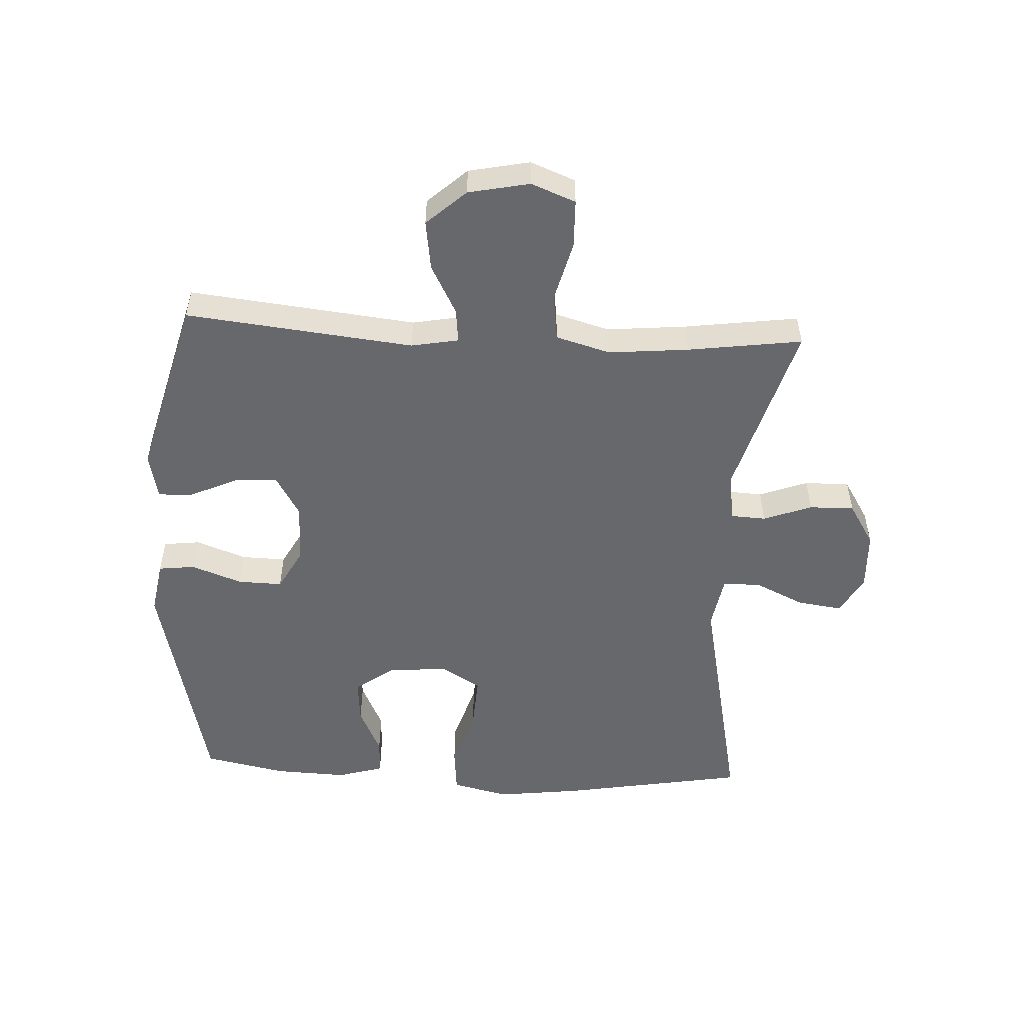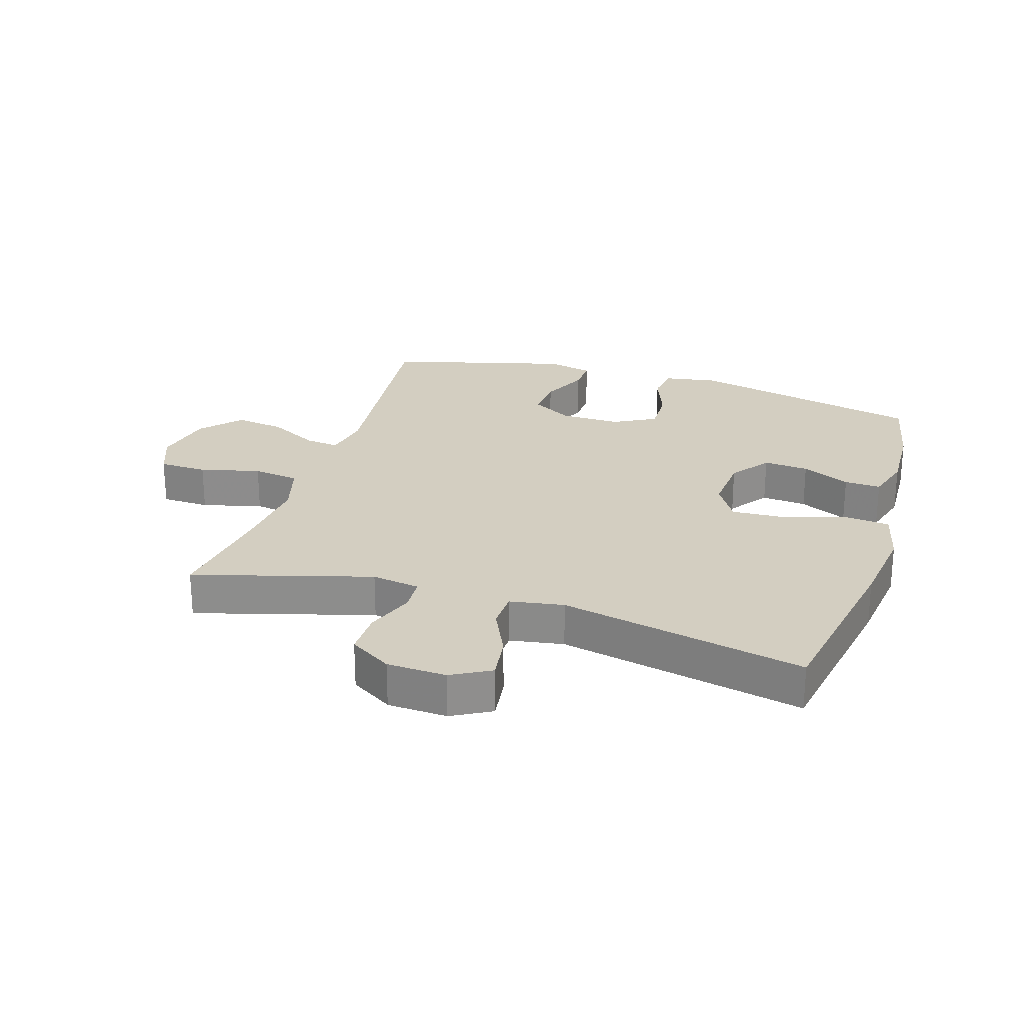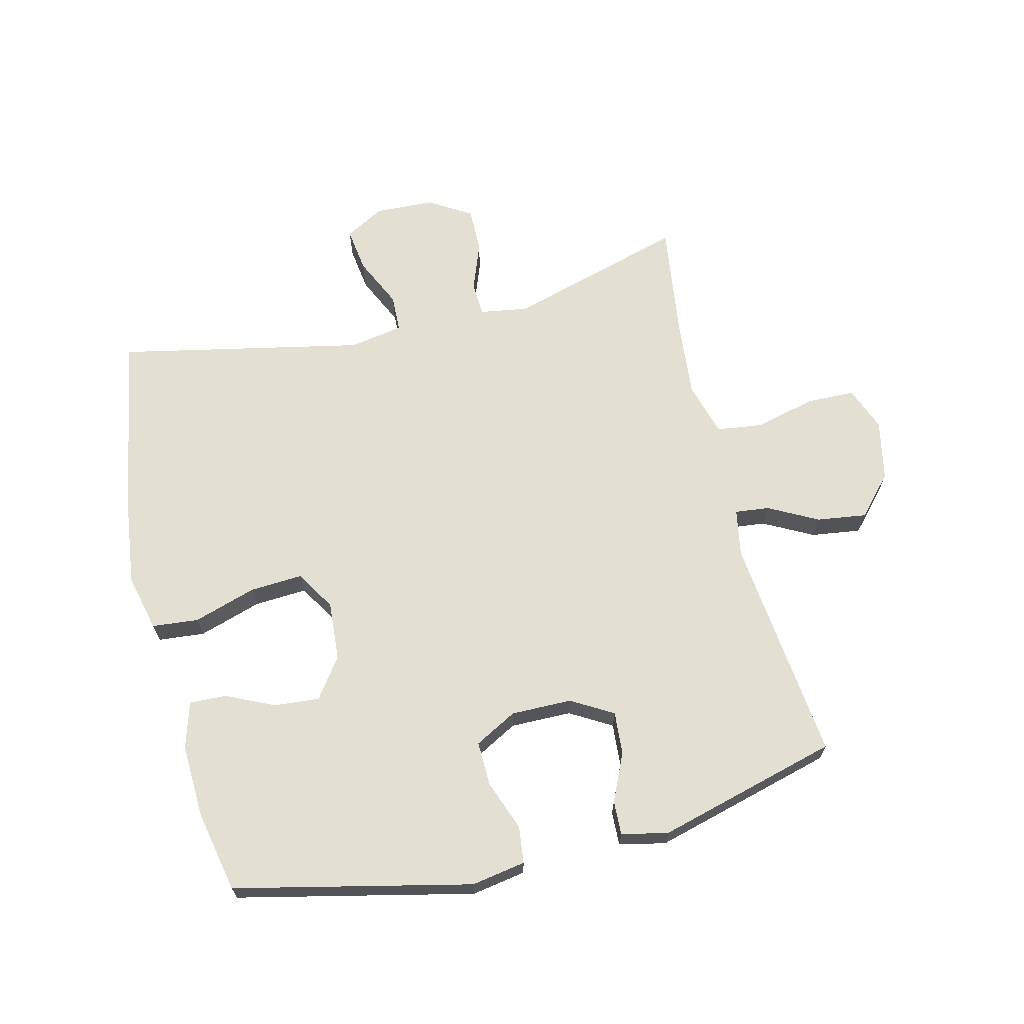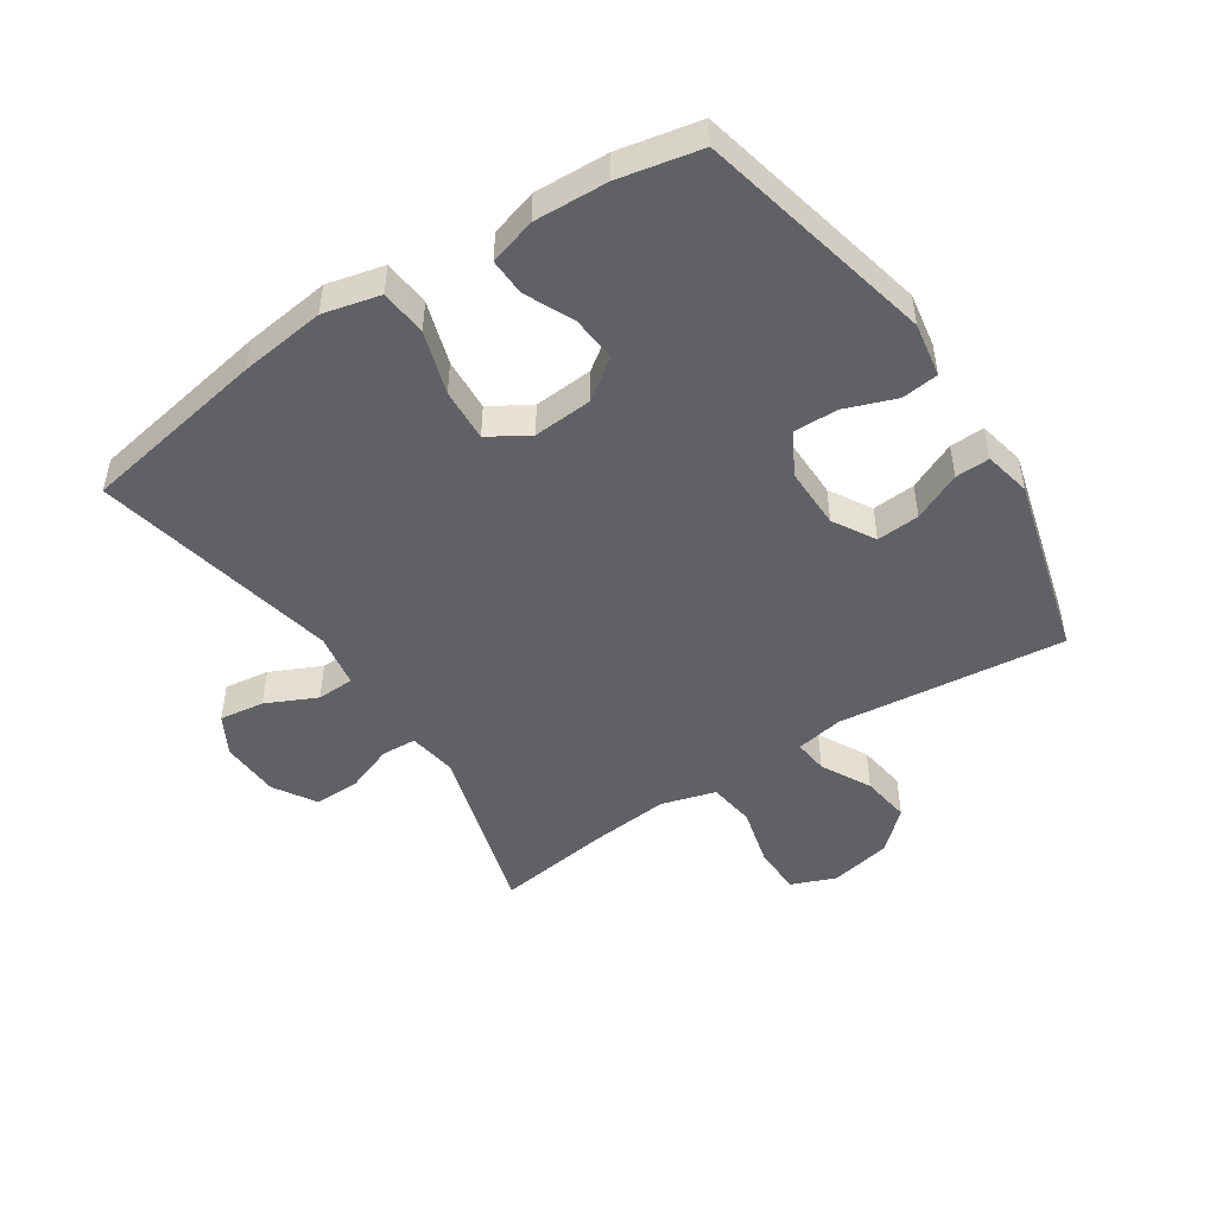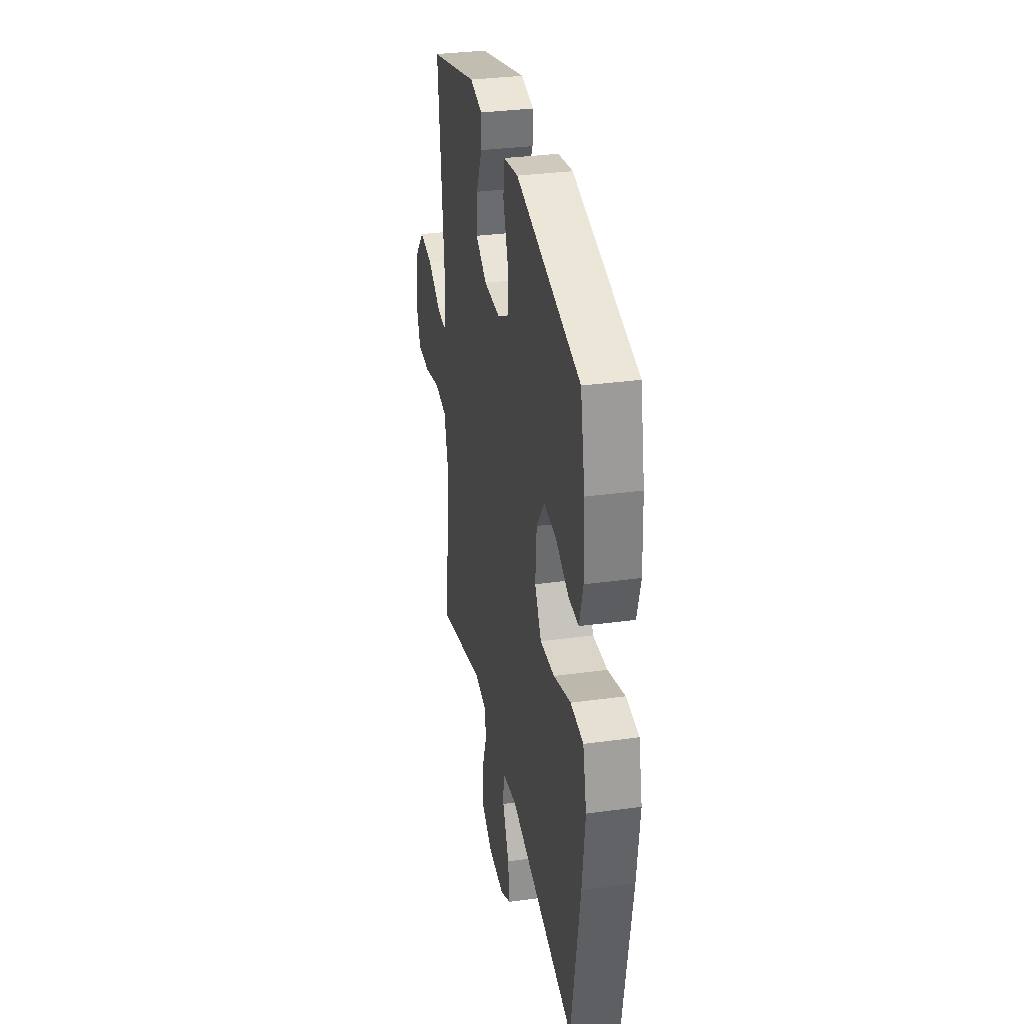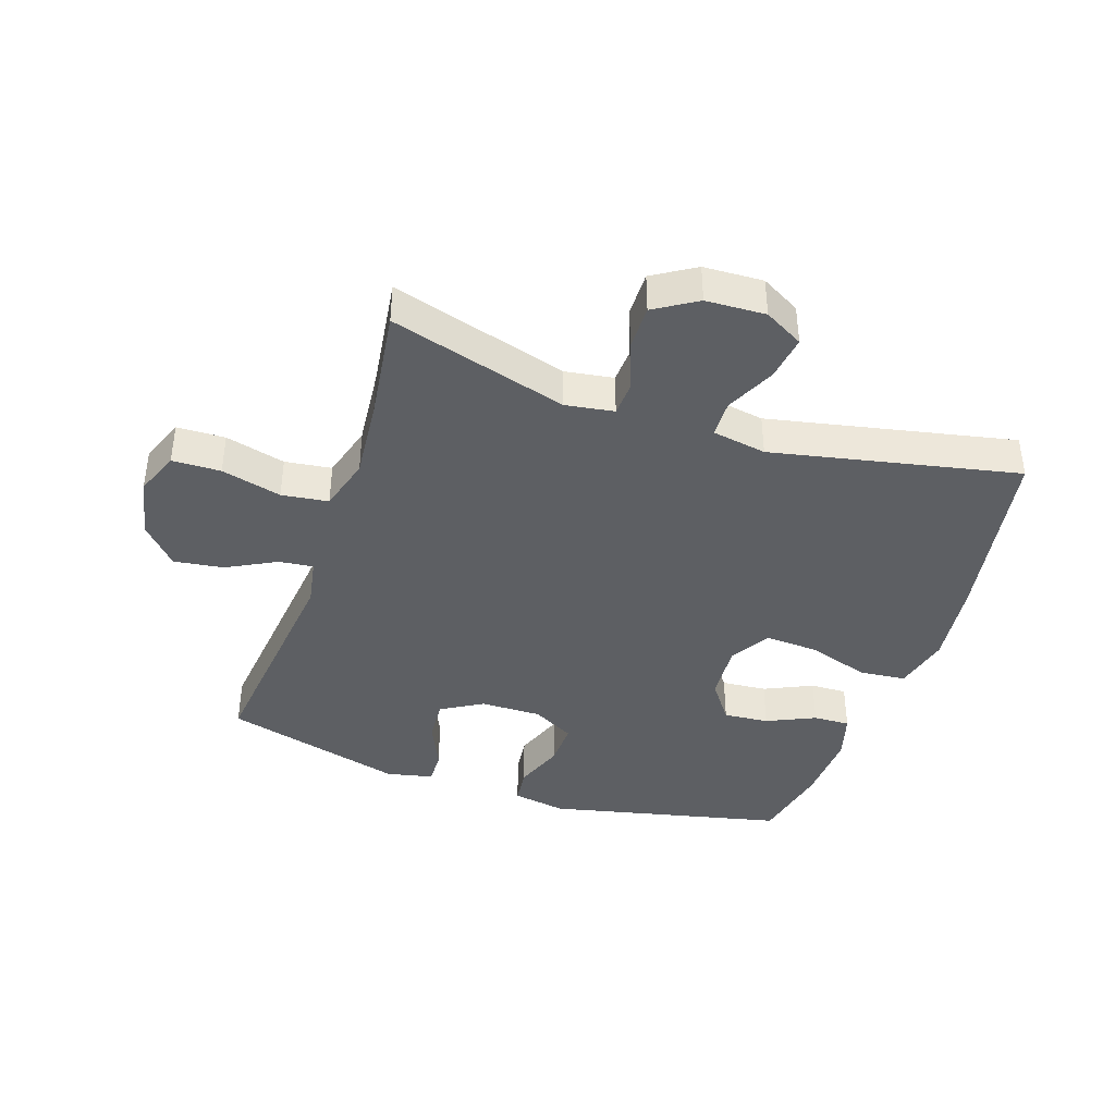
<metadata>
{"format":"obj","ext":"obj","renderer":"f3d","projection":"perspective","resolution":1024,"background":"white","views":[{"elev":-52.3,"azim":87.1,"up":"+Y"},{"elev":25.3,"azim":-162.5,"up":"+Y"},{"elev":67.0,"azim":-13.7,"up":"+Y"},{"elev":-48.4,"azim":-56.6,"up":"+Y"},{"elev":32.5,"azim":-100.8,"up":"+Z"},{"elev":-40.4,"azim":161.4,"up":"+Y"}]}
</metadata>
<code>
v 0.5 0.07 0.5
v 0.46 0.07 0.135
v 0.474 0.07 0.059
v 0.529 0.07 0.065
v 0.609 0.07 0.107
v 0.689 0.07 0.118
v 0.746 0.07 0.055
v 0.766 0.07 -0.043
v 0.738 0.07 -0.114
v 0.66 0.07 -0.116
v 0.563 0.07 -0.091
v 0.488 0.07 -0.101
v 0.463 0.07 -0.188
v 0.475 0.07 -0.317
v 0.5 0.07 -0.5
v 0.214 0.07 -0.417
v 0.136 0.07 -0.429
v 0.133 0.07 -0.485
v 0.162 0.07 -0.563
v 0.163 0.07 -0.635
v 0.095 0.07 -0.677
v -0.001 0.07 -0.681
v -0.064 0.07 -0.646
v -0.054 0.07 -0.574
v -0.016 0.07 -0.493
v -0.018 0.07 -0.433
v -0.105 0.07 -0.418
v -0.5 0.07 -0.5
v -0.552 0.07 -0.202
v -0.569 0.07 -0.064
v -0.547 0.07 0.027
v -0.472 0.07 0.034
v -0.371 0.07 0.002
v -0.286 0.07 -0.003
v -0.247 0.07 0.061
v -0.254 0.07 0.156
v -0.3 0.07 0.22
v -0.373 0.07 0.214
v -0.451 0.07 0.178
v -0.51 0.07 0.176
v -0.532 0.07 0.251
v -0.527 0.07 0.369
v -0.5 0.07 0.5
v -0.12 0.07 0.586
v -0.033 0.07 0.571
v -0.026 0.07 0.512
v -0.056 0.07 0.431
v -0.058 0.07 0.359
v 0.01 0.07 0.322
v 0.108 0.07 0.323
v 0.175 0.07 0.362
v 0.17 0.07 0.431
v 0.135 0.07 0.508
v 0.133 0.07 0.563
v 0.208 0.07 0.579
v 0.5 0 0.5
v 0.46 0 0.135
v 0.474 0 0.059
v 0.529 0 0.065
v 0.609 0 0.107
v 0.689 0 0.118
v 0.746 0 0.055
v 0.766 0 -0.043
v 0.738 0 -0.114
v 0.66 0 -0.116
v 0.563 0 -0.091
v 0.488 0 -0.101
v 0.463 0 -0.188
v 0.475 0 -0.317
v 0.5 0 -0.5
v 0.214 0 -0.417
v 0.136 0 -0.429
v 0.133 0 -0.485
v 0.162 0 -0.563
v 0.163 0 -0.635
v 0.095 0 -0.677
v -0.001 0 -0.681
v -0.064 0 -0.646
v -0.054 0 -0.574
v -0.016 0 -0.493
v -0.018 0 -0.433
v -0.105 0 -0.418
v -0.5 0 -0.5
v -0.552 0 -0.202
v -0.569 0 -0.064
v -0.547 0 0.027
v -0.472 0 0.034
v -0.371 0 0.002
v -0.286 0 -0.003
v -0.247 0 0.061
v -0.254 0 0.156
v -0.3 0 0.22
v -0.373 0 0.214
v -0.451 0 0.178
v -0.51 0 0.176
v -0.532 0 0.251
v -0.527 0 0.369
v -0.5 0 0.5
v -0.12 0 0.586
v -0.033 0 0.571
v -0.026 0 0.512
v -0.056 0 0.431
v -0.058 0 0.359
v 0.01 0 0.322
v 0.108 0 0.323
v 0.175 0 0.362
v 0.17 0 0.431
v 0.135 0 0.508
v 0.133 0 0.563
v 0.208 0 0.579
f 52 53 54 55
f 51 52 55 1
f 50 51 1 2
f 49 50 2 3
f 48 49 3
f 44 45 46 47
f 44 47 48
f 43 44 48
f 42 43 48 3
f 38 39 40 41
f 37 38 41 42
f 30 31 32 33
f 30 33 34
f 27 28 29 30
f 26 27 30 34
f 22 23 24 25
f 22 25 26
f 21 22 26
f 18 19 20 21
f 17 18 21 26
f 16 17 26 34
f 14 15 16 34
f 8 9 10 11
f 8 11 12
f 7 8 12
f 4 5 6 7
f 3 4 7 12
f 37 42 3 12
f 13 14 34 35
f 13 35 36
f 12 13 36 37
f 110 109 108 107
f 56 110 107 106
f 57 56 106 105
f 58 57 105 104
f 58 104 103
f 102 101 100 99
f 103 102 99
f 103 99 98
f 58 103 98 97
f 96 95 94 93
f 97 96 93 92
f 88 87 86 85
f 89 88 85
f 85 84 83 82
f 89 85 82 81
f 80 79 78 77
f 81 80 77
f 81 77 76
f 76 75 74 73
f 81 76 73 72
f 89 81 72 71
f 89 71 70 69
f 66 65 64 63
f 67 66 63
f 67 63 62
f 62 61 60 59
f 67 62 59 58
f 67 58 97 92
f 90 89 69 68
f 91 90 68
f 92 91 68 67
f 1 56 57 2
f 2 57 58 3
f 3 58 59 4
f 4 59 60 5
f 5 60 61 6
f 6 61 62 7
f 7 62 63 8
f 8 63 64 9
f 9 64 65 10
f 10 65 66 11
f 11 66 67 12
f 12 67 68 13
f 13 68 69 14
f 14 69 70 15
f 15 70 71 16
f 16 71 72 17
f 17 72 73 18
f 18 73 74 19
f 19 74 75 20
f 20 75 76 21
f 21 76 77 22
f 22 77 78 23
f 23 78 79 24
f 24 79 80 25
f 25 80 81 26
f 26 81 82 27
f 27 82 83 28
f 28 83 84 29
f 29 84 85 30
f 30 85 86 31
f 31 86 87 32
f 32 87 88 33
f 33 88 89 34
f 34 89 90 35
f 35 90 91 36
f 36 91 92 37
f 37 92 93 38
f 38 93 94 39
f 39 94 95 40
f 40 95 96 41
f 41 96 97 42
f 42 97 98 43
f 43 98 99 44
f 44 99 100 45
f 45 100 101 46
f 46 101 102 47
f 47 102 103 48
f 48 103 104 49
f 49 104 105 50
f 50 105 106 51
f 51 106 107 52
f 52 107 108 53
f 53 108 109 54
f 54 109 110 55
f 55 110 56 1

</code>
